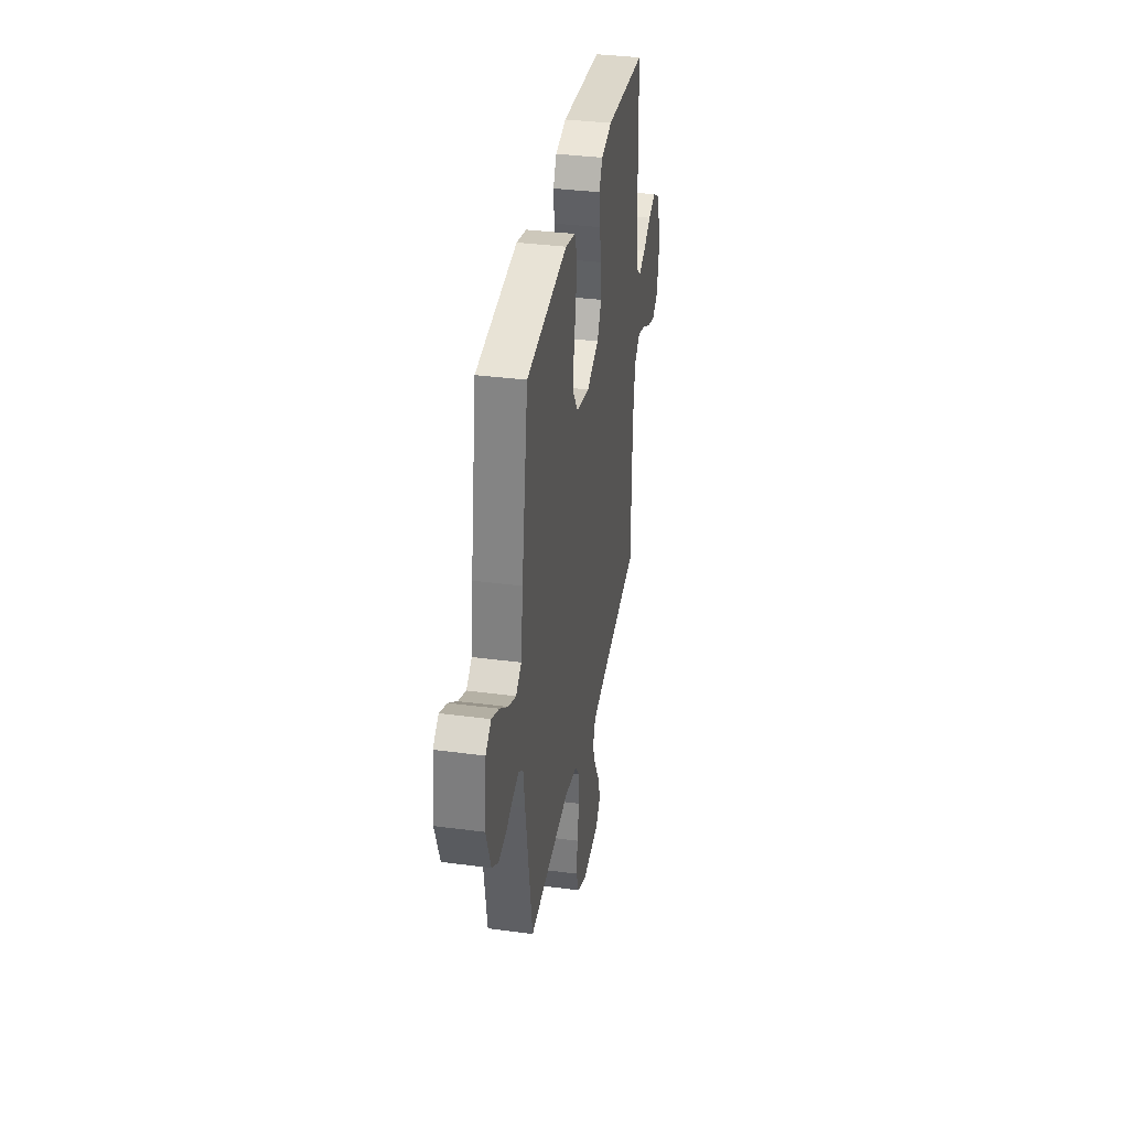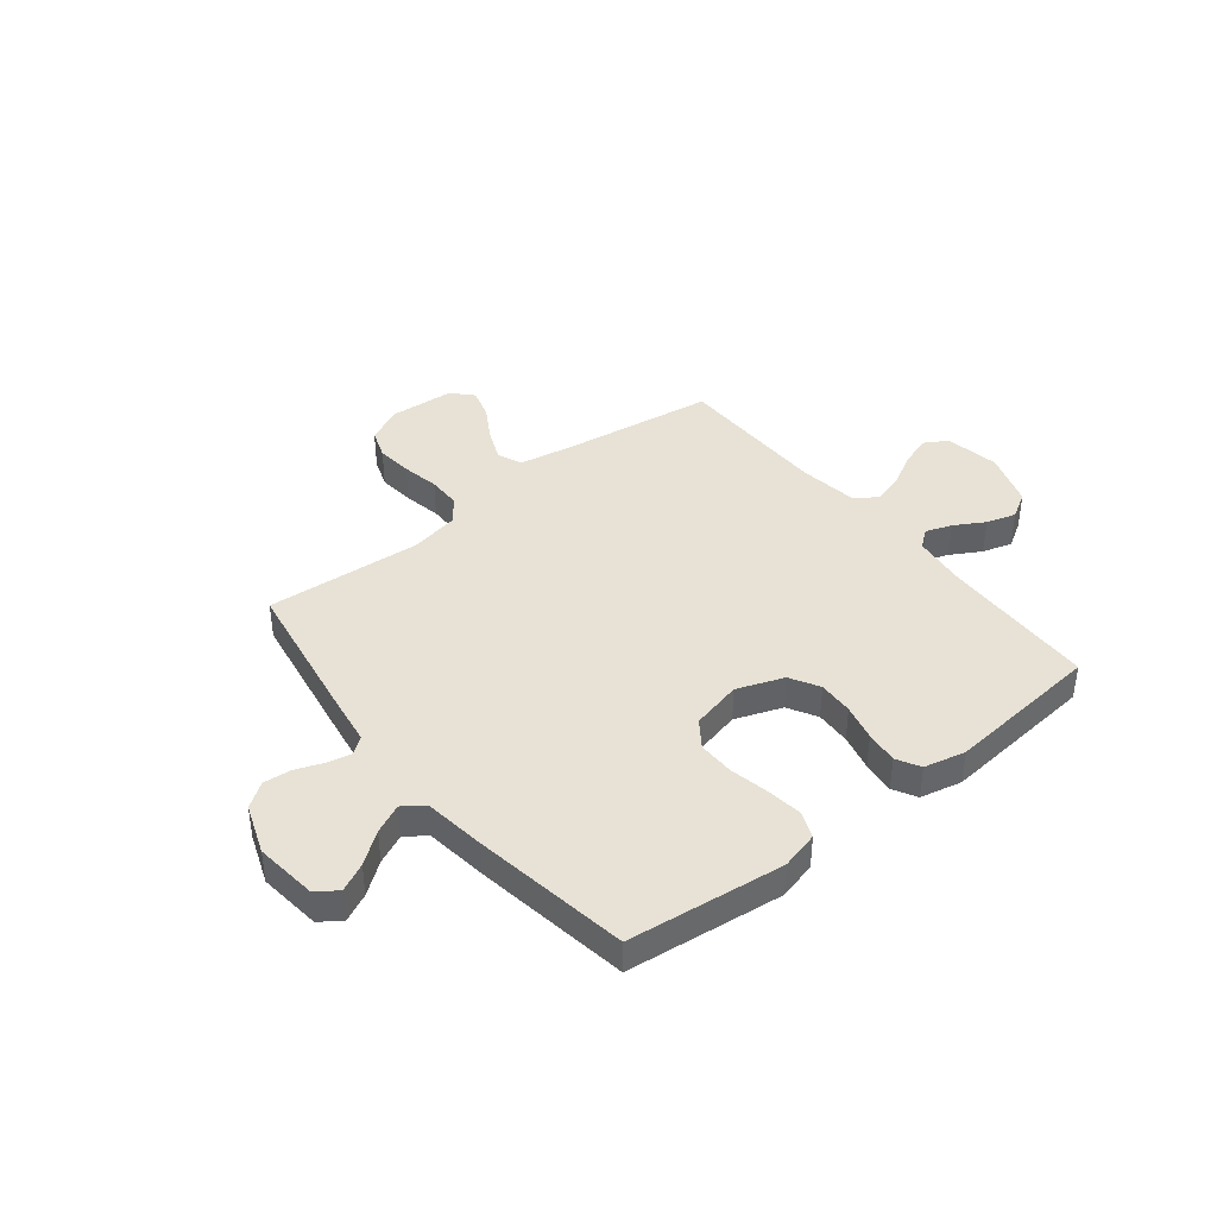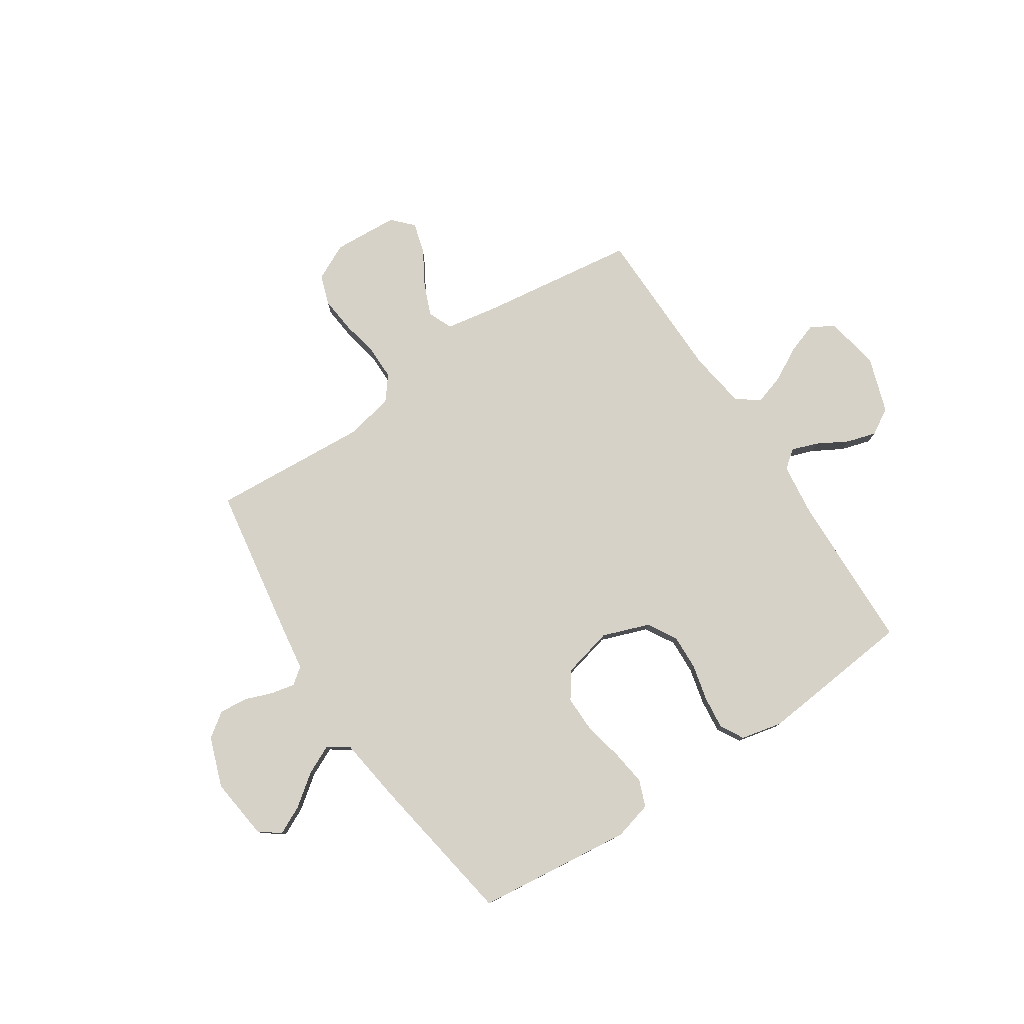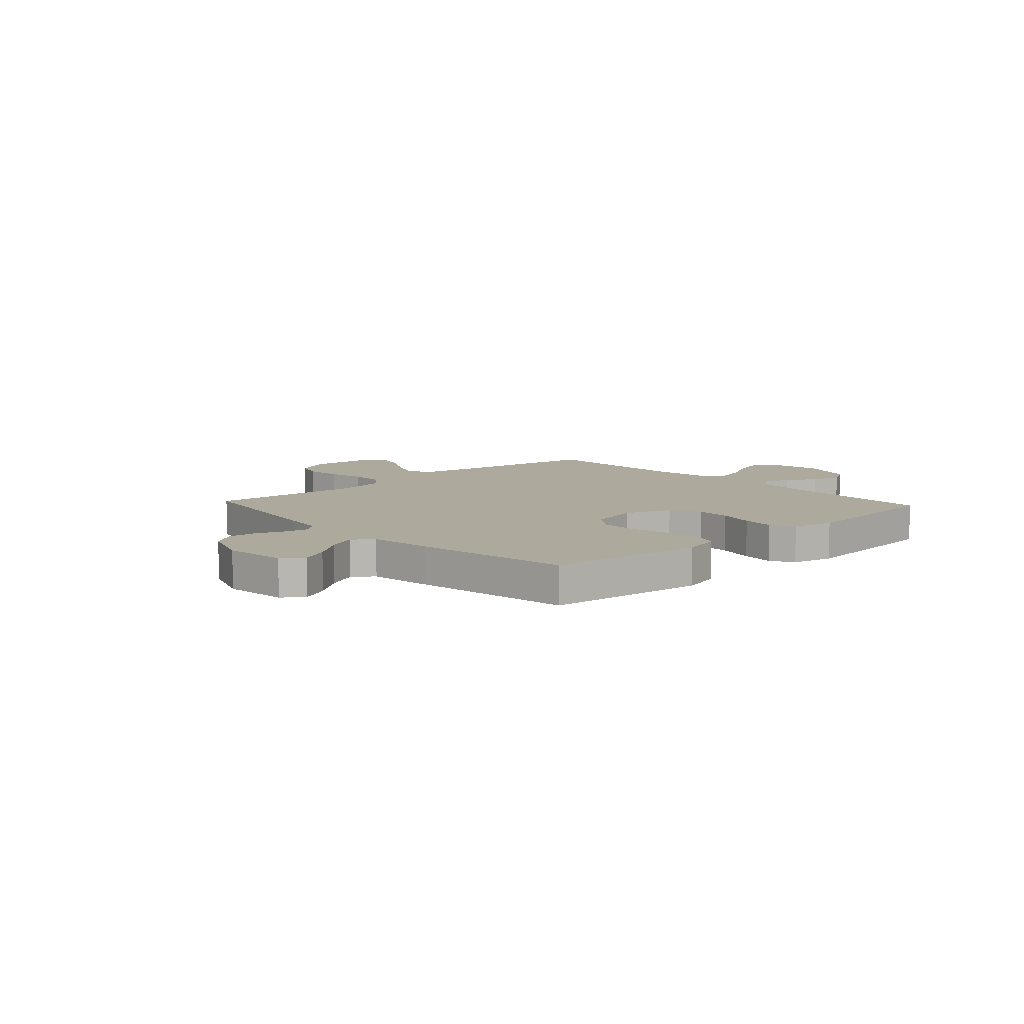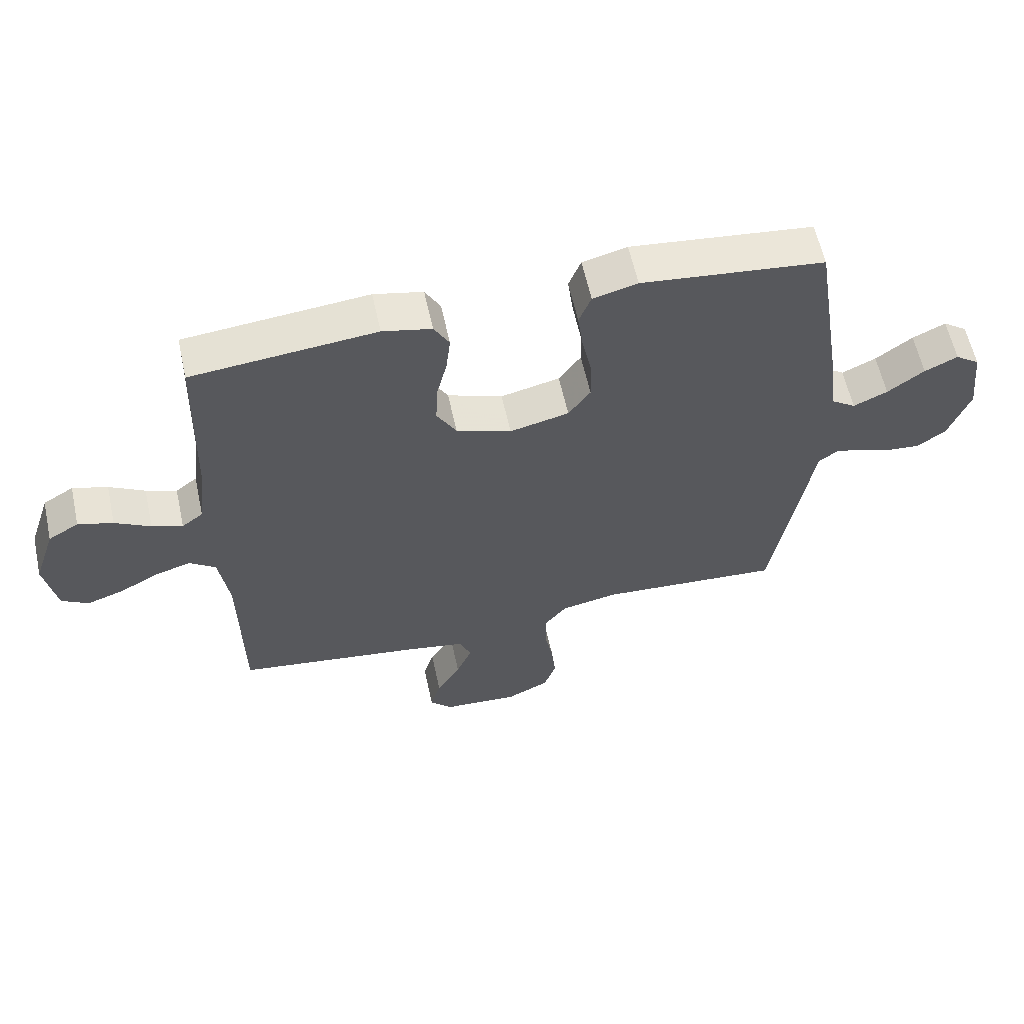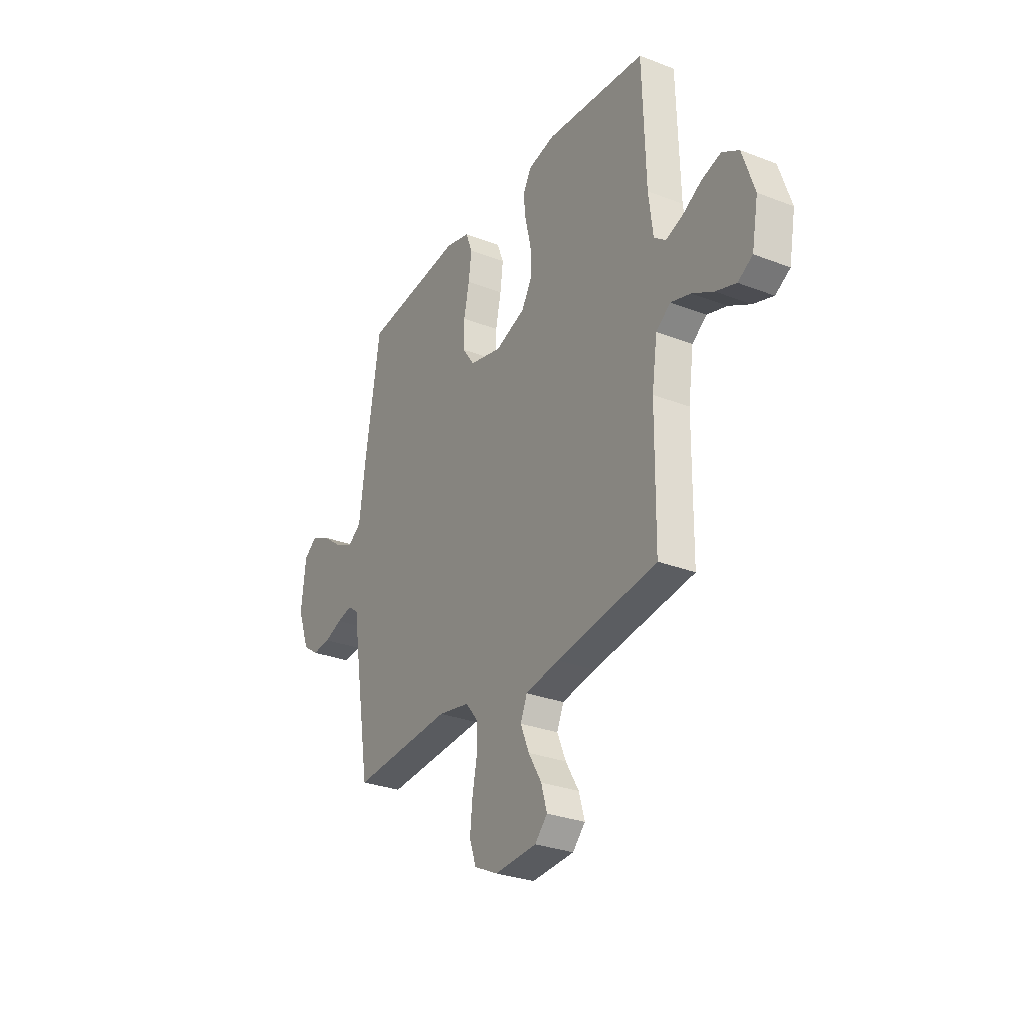
<metadata>
{"format":"obj","ext":"obj","renderer":"f3d","projection":"perspective","resolution":1024,"background":"white","views":[{"elev":36.0,"azim":-80.2,"up":"+Z"},{"elev":40.5,"azim":-38.4,"up":"+Y"},{"elev":78.6,"azim":-33.6,"up":"+Y"},{"elev":8.9,"azim":-42.5,"up":"+Y"},{"elev":60.1,"azim":167.7,"up":"+Z"},{"elev":-29.4,"azim":60.2,"up":"+Z"}]}
</metadata>
<code>
v 0.5 0.07 0.5
v 0.509 0.07 0.2
v 0.522 0.07 0.096
v 0.557 0.07 0.069
v 0.607 0.07 0.087
v 0.665 0.07 0.12
v 0.722 0.07 0.137
v 0.772 0.07 0.107
v 0.808 0.07 0
v 0.789 0.07 -0.104
v 0.745 0.07 -0.13
v 0.685 0.07 -0.11
v 0.621 0.07 -0.075
v 0.562 0.07 -0.057
v 0.519 0.07 -0.089
v 0.503 0.07 -0.2
v 0.5 0.07 -0.5
v 0.2 0.07 -0.542
v 0.1 0.07 -0.56
v 0.08 0.07 -0.607
v 0.106 0.07 -0.669
v 0.145 0.07 -0.735
v 0.162 0.07 -0.794
v 0.125 0.07 -0.833
v 0 0.07 -0.841
v -0.07 0.07 -0.807
v -0.09 0.07 -0.75
v -0.083 0.07 -0.68
v -0.069 0.07 -0.608
v -0.069 0.07 -0.543
v -0.106 0.07 -0.497
v -0.2 0.07 -0.479
v -0.5 0.07 -0.5
v -0.549 0.07 -0.2
v -0.561 0.07 -0.118
v -0.593 0.07 -0.094
v -0.639 0.07 -0.104
v -0.692 0.07 -0.124
v -0.746 0.07 -0.129
v -0.793 0.07 -0.096
v -0.828 0.07 0
v -0.814 0.07 0.12
v -0.774 0.07 0.149
v -0.72 0.07 0.123
v -0.66 0.07 0.078
v -0.604 0.07 0.052
v -0.564 0.07 0.08
v -0.548 0.07 0.2
v -0.5 0.07 0.5
v -0.2 0.07 0.534
v -0.127 0.07 0.515
v -0.107 0.07 0.464
v -0.116 0.07 0.396
v -0.132 0.07 0.32
v -0.133 0.07 0.25
v -0.097 0.07 0.199
v 0 0.07 0.176
v 0.09 0.07 0.209
v 0.122 0.07 0.265
v 0.119 0.07 0.333
v 0.102 0.07 0.403
v 0.095 0.07 0.466
v 0.12 0.07 0.511
v 0.2 0.07 0.529
v 0.5 0 0.5
v 0.509 0 0.2
v 0.522 0 0.096
v 0.557 0 0.069
v 0.607 0 0.087
v 0.665 0 0.12
v 0.722 0 0.137
v 0.772 0 0.107
v 0.808 0 0
v 0.789 0 -0.104
v 0.745 0 -0.13
v 0.685 0 -0.11
v 0.621 0 -0.075
v 0.562 0 -0.057
v 0.519 0 -0.089
v 0.503 0 -0.2
v 0.5 0 -0.5
v 0.2 0 -0.542
v 0.1 0 -0.56
v 0.08 0 -0.607
v 0.106 0 -0.669
v 0.145 0 -0.735
v 0.162 0 -0.794
v 0.125 0 -0.833
v 0 0 -0.841
v -0.07 0 -0.807
v -0.09 0 -0.75
v -0.083 0 -0.68
v -0.069 0 -0.608
v -0.069 0 -0.543
v -0.106 0 -0.497
v -0.2 0 -0.479
v -0.5 0 -0.5
v -0.549 0 -0.2
v -0.561 0 -0.118
v -0.593 0 -0.094
v -0.639 0 -0.104
v -0.692 0 -0.124
v -0.746 0 -0.129
v -0.793 0 -0.096
v -0.828 0 0
v -0.814 0 0.12
v -0.774 0 0.149
v -0.72 0 0.123
v -0.66 0 0.078
v -0.604 0 0.052
v -0.564 0 0.08
v -0.548 0 0.2
v -0.5 0 0.5
v -0.2 0 0.534
v -0.127 0 0.515
v -0.107 0 0.464
v -0.116 0 0.396
v -0.132 0 0.32
v -0.133 0 0.25
v -0.097 0 0.199
v 0 0 0.176
v 0.09 0 0.209
v 0.122 0 0.265
v 0.119 0 0.333
v 0.102 0 0.403
v 0.095 0 0.466
v 0.12 0 0.511
v 0.2 0 0.529
f 63 64 1 2
f 60 61 62 63
f 59 60 63 2
f 58 59 2 3
f 57 58 3 4
f 51 52 53 54
f 49 50 51 54
f 47 48 49 54
f 46 47 54 55
f 42 43 44 45
f 42 45 46
f 41 42 46
f 40 41 46
f 37 38 39 40
f 36 37 40 46
f 35 36 46 55
f 32 33 34 35
f 31 32 35 55
f 26 27 28 29
f 24 25 26 29
f 24 29 30
f 21 22 23 24
f 20 21 24 30
f 19 20 30 31
f 16 17 18
f 15 16 18 19
f 10 11 12 13
f 10 13 14
f 9 10 14
f 8 9 14
f 5 6 7 8
f 4 5 8 14
f 57 4 14 15
f 19 31 55 56
f 15 19 56 57
f 66 65 128 127
f 127 126 125 124
f 66 127 124 123
f 67 66 123 122
f 68 67 122 121
f 118 117 116 115
f 118 115 114 113
f 118 113 112 111
f 119 118 111 110
f 109 108 107 106
f 110 109 106
f 110 106 105
f 110 105 104
f 104 103 102 101
f 110 104 101 100
f 119 110 100 99
f 99 98 97 96
f 119 99 96 95
f 93 92 91 90
f 93 90 89 88
f 94 93 88
f 88 87 86 85
f 94 88 85 84
f 95 94 84 83
f 82 81 80
f 83 82 80 79
f 77 76 75 74
f 78 77 74
f 78 74 73
f 78 73 72
f 72 71 70 69
f 78 72 69 68
f 79 78 68 121
f 120 119 95 83
f 121 120 83 79
f 1 65 66 2
f 2 66 67 3
f 3 67 68 4
f 4 68 69 5
f 5 69 70 6
f 6 70 71 7
f 7 71 72 8
f 8 72 73 9
f 9 73 74 10
f 10 74 75 11
f 11 75 76 12
f 12 76 77 13
f 13 77 78 14
f 14 78 79 15
f 15 79 80 16
f 16 80 81 17
f 17 81 82 18
f 18 82 83 19
f 19 83 84 20
f 20 84 85 21
f 21 85 86 22
f 22 86 87 23
f 23 87 88 24
f 24 88 89 25
f 25 89 90 26
f 26 90 91 27
f 27 91 92 28
f 28 92 93 29
f 29 93 94 30
f 30 94 95 31
f 31 95 96 32
f 32 96 97 33
f 33 97 98 34
f 34 98 99 35
f 35 99 100 36
f 36 100 101 37
f 37 101 102 38
f 38 102 103 39
f 39 103 104 40
f 40 104 105 41
f 41 105 106 42
f 42 106 107 43
f 43 107 108 44
f 44 108 109 45
f 45 109 110 46
f 46 110 111 47
f 47 111 112 48
f 48 112 113 49
f 49 113 114 50
f 50 114 115 51
f 51 115 116 52
f 52 116 117 53
f 53 117 118 54
f 54 118 119 55
f 55 119 120 56
f 56 120 121 57
f 57 121 122 58
f 58 122 123 59
f 59 123 124 60
f 60 124 125 61
f 61 125 126 62
f 62 126 127 63
f 63 127 128 64
f 64 128 65 1

</code>
